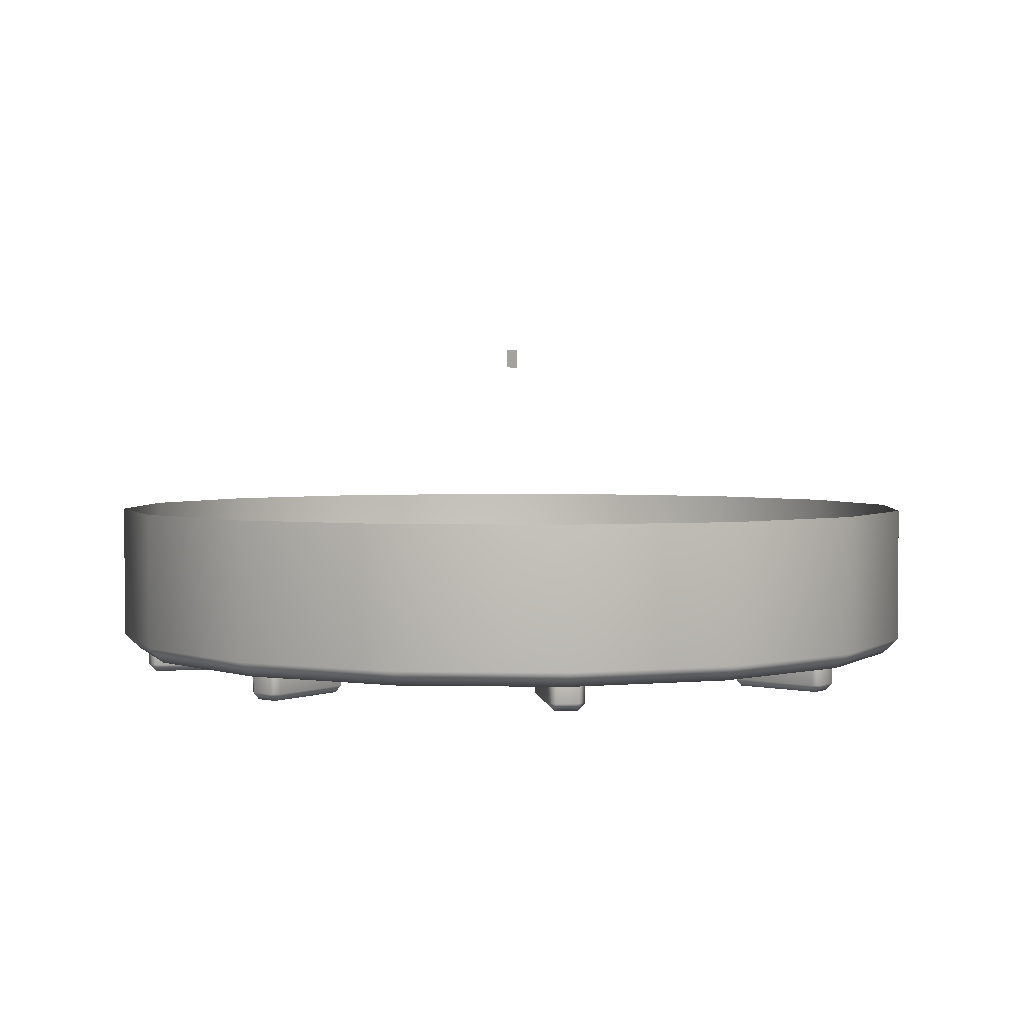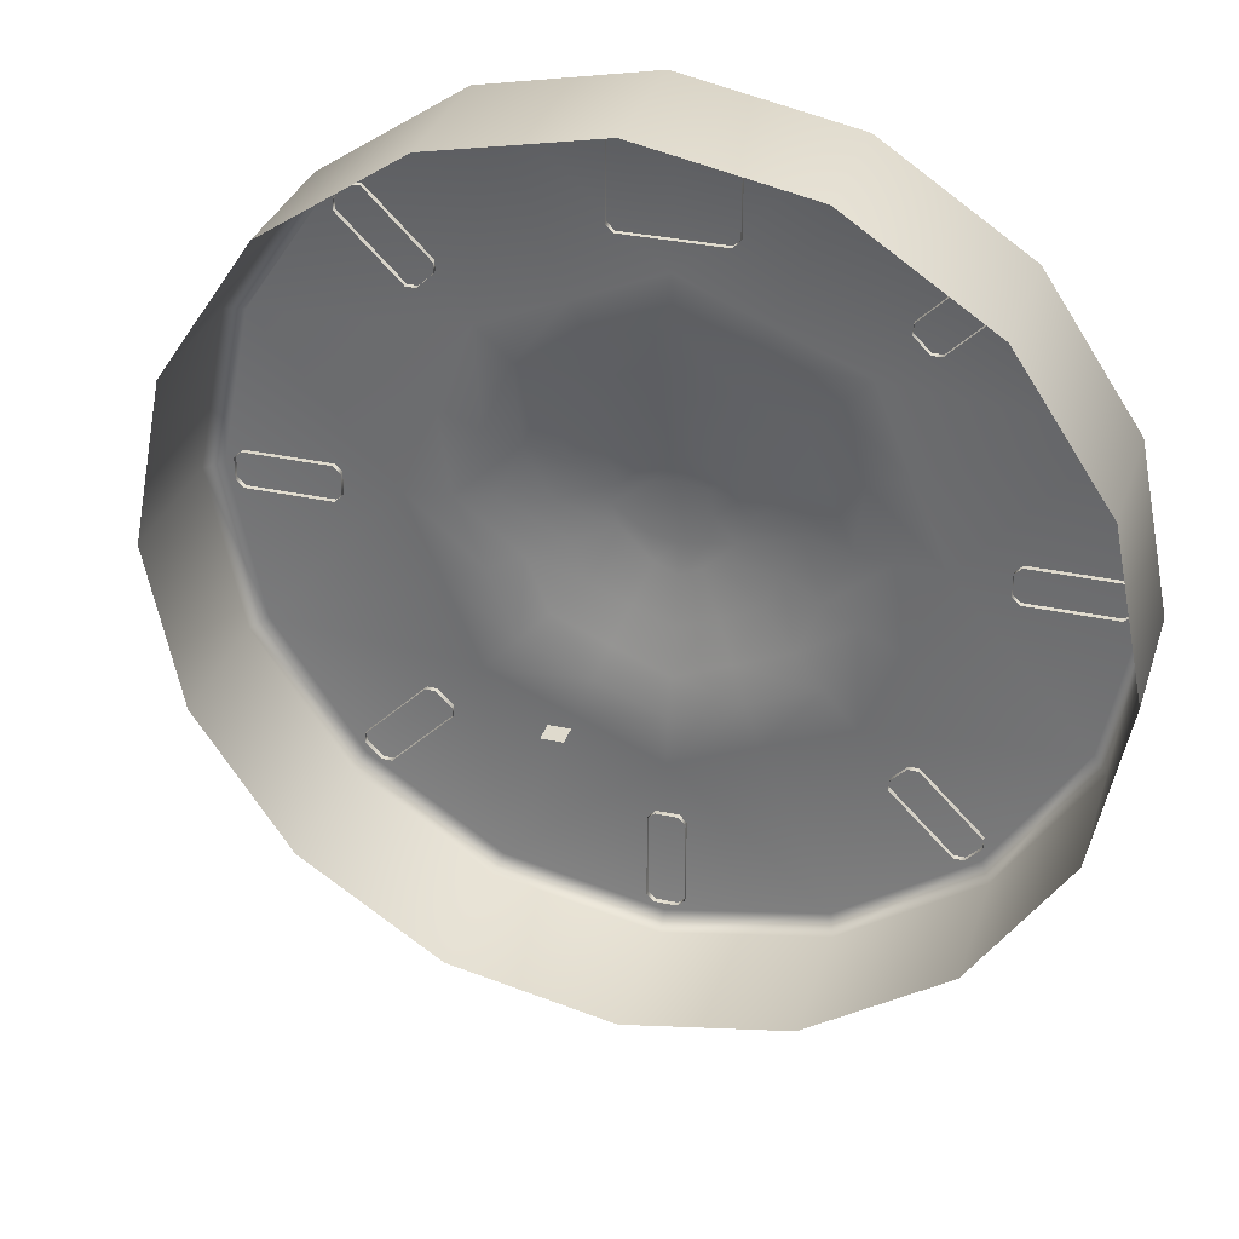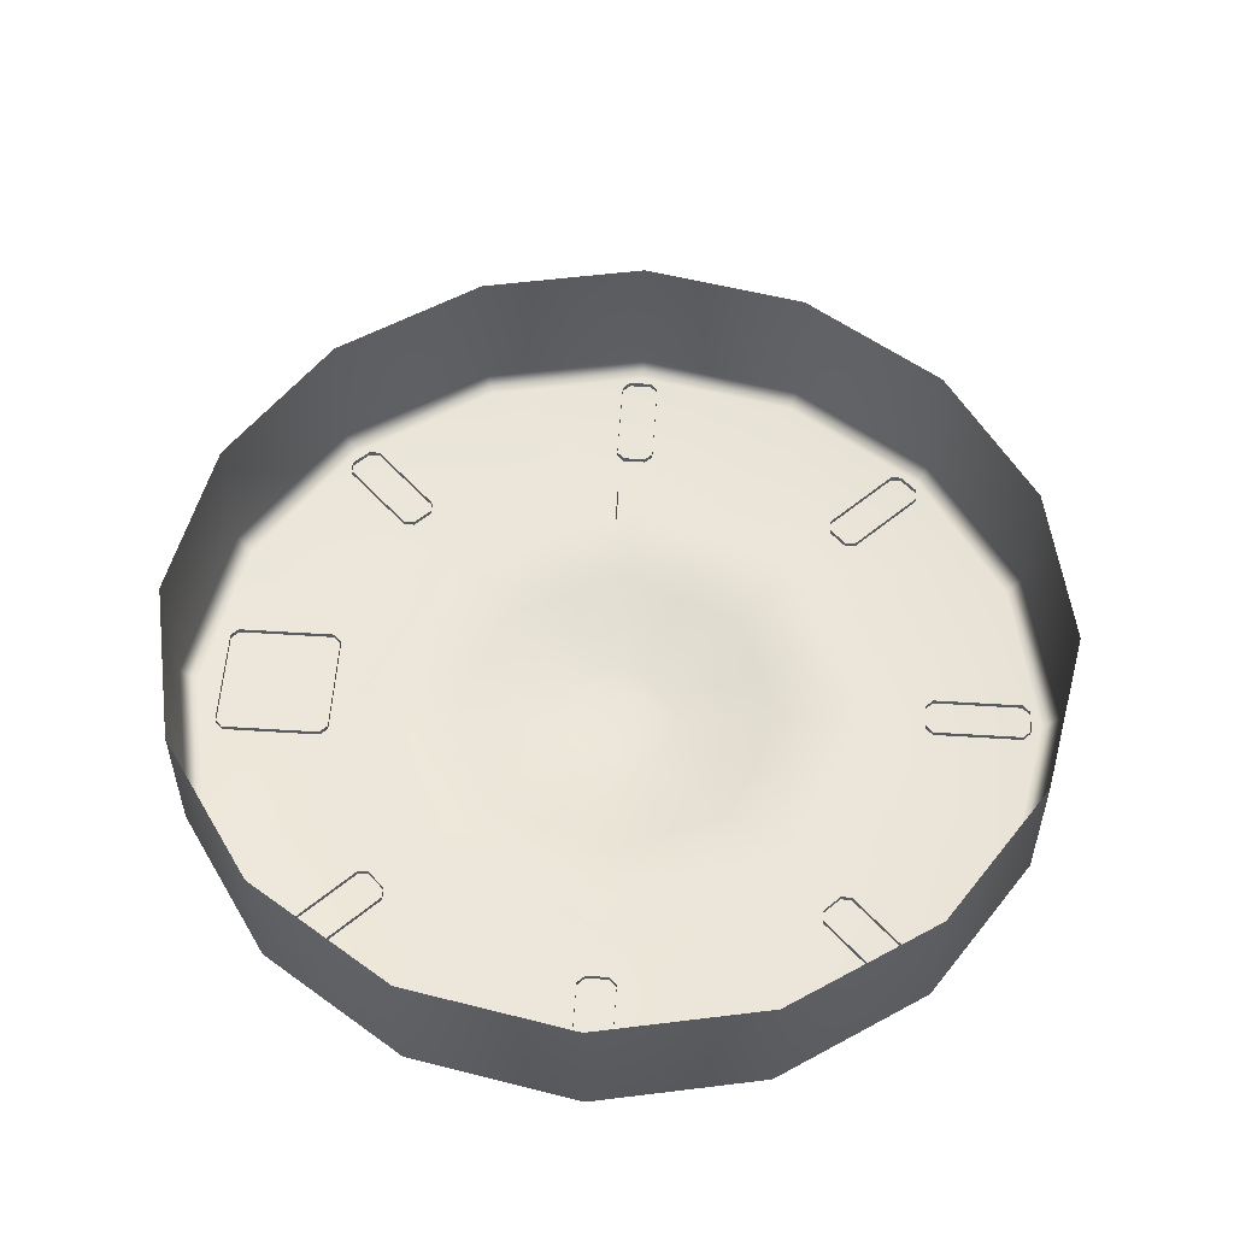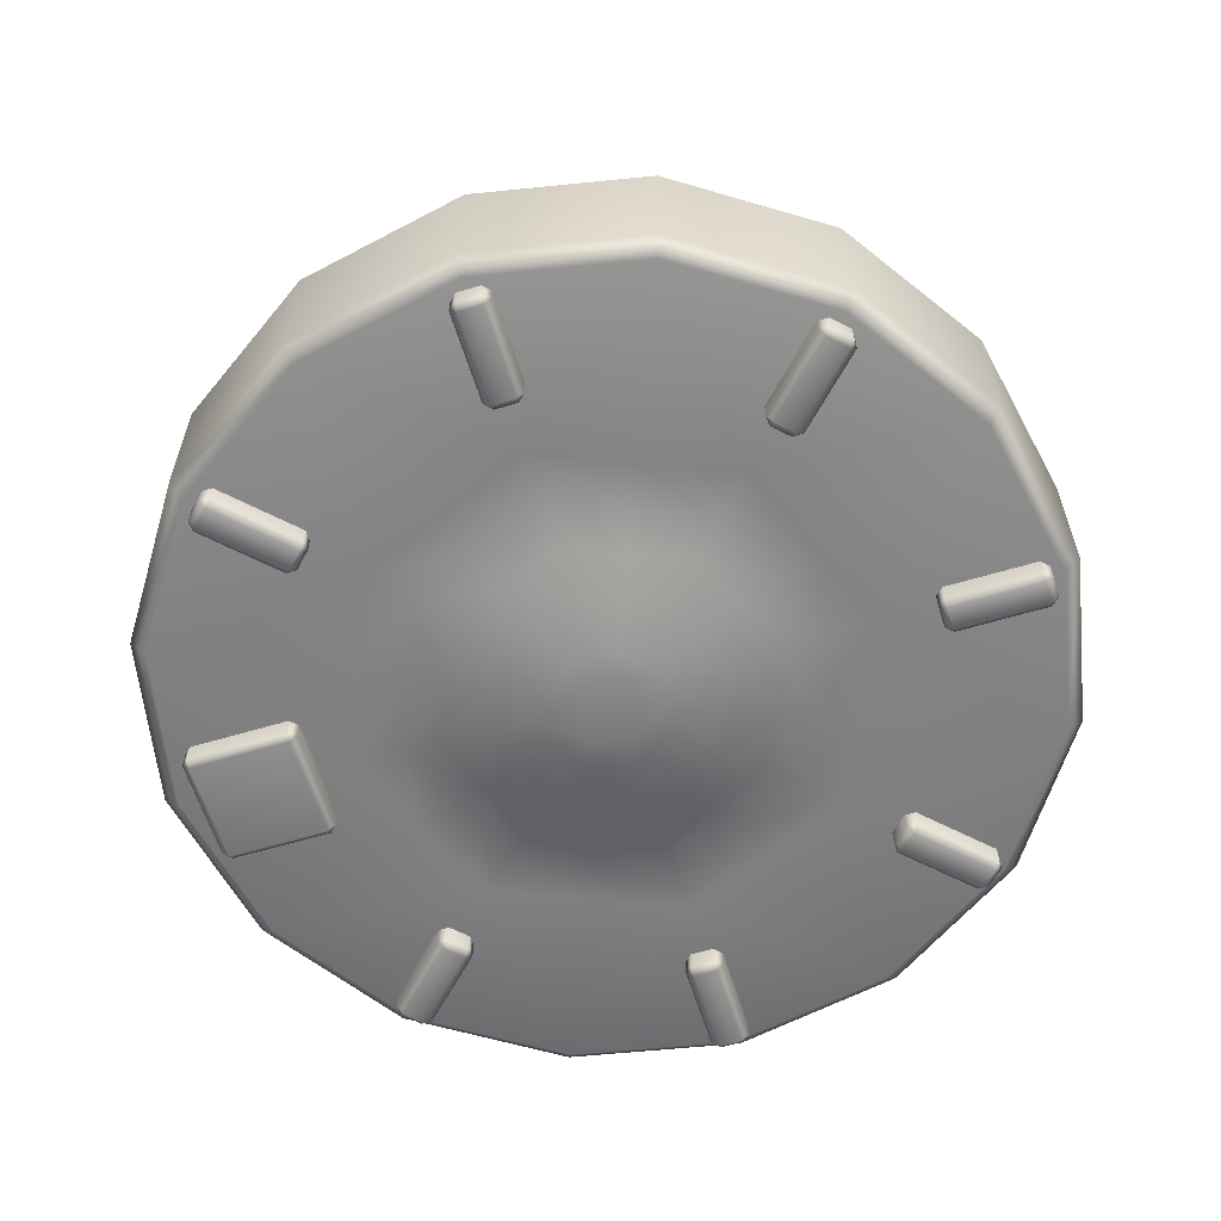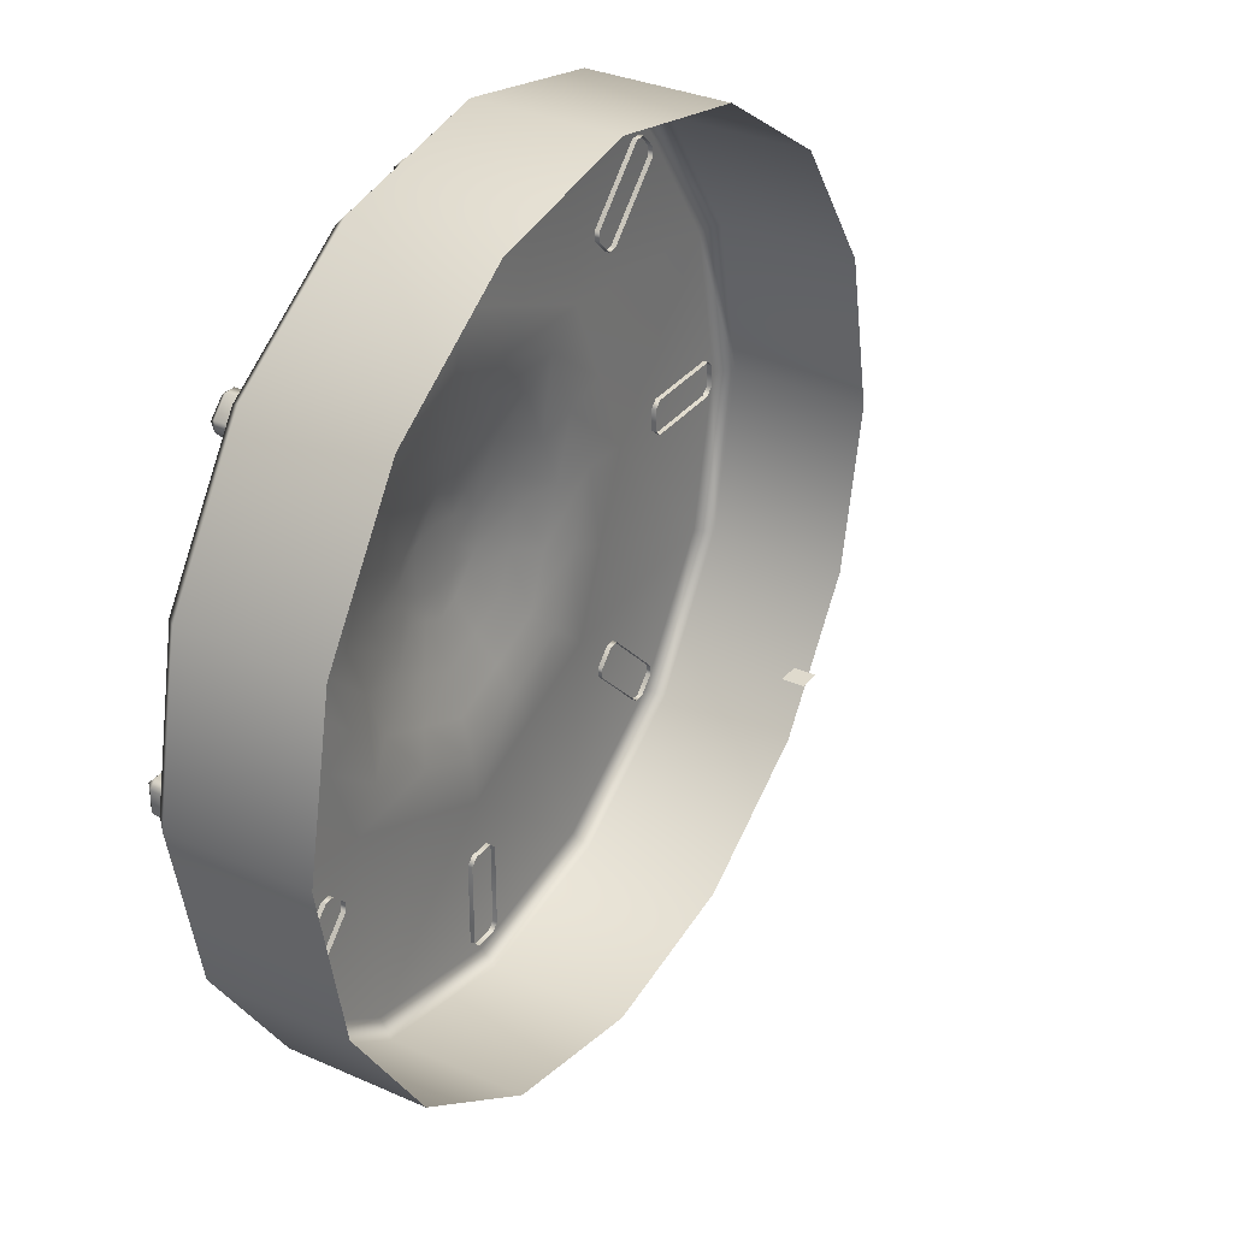
<metadata>
{"format":"obj","ext":"obj","renderer":"f3d","projection":"perspective","resolution":1024,"background":"white","views":[{"elev":2.4,"azim":127.8,"up":"+Y"},{"elev":32.7,"azim":-163.2,"up":"+Z"},{"elev":55.1,"azim":93.8,"up":"+Y"},{"elev":-60.6,"azim":107.1,"up":"+Y"},{"elev":32.7,"azim":121.6,"up":"+Z"}]}
</metadata>
<code>
o LightSwitchDial_11_LightSwitchDial_11_1_GeomSubset_1
v -0.0005 0.01429 0
v 0.0005 0.01429 0
v -0.0005 0.01529 0
v 0.0005 0.01529 0
v -0.0005 0.01429 0
v 0.0005 0.01429 0
v -0.0005 0.01529 0
v 0.0005 0.01529 0
v -0.0005 0.01429 0
v 0.0005 0.01429 0
v -0.0005 0.01529 0
v 0.0005 0.01529 0
v 0.02052 0.006227 0.008501
v 0.01571 0.006227 0.01571
v 0.008501 0.006227 0.02052
v 0 0.006227 0.02221
v -0.008501 0.006227 0.02052
v -0.01571 0.006227 0.01571
v -0.02052 0.006227 0.008501
v -0.02221 0.006227 0
v -0.02052 0.006227 -0.008501
v -0.01571 0.006227 -0.01571
v -0.008501 0.006227 -0.02052
v 0 0.006227 -0.02221
v 0.008501 0.006227 -0.02052
v 0.01571 0.006227 -0.01571
v 0.02052 0.006227 -0.008501
v 0.02221 0.006227 0
v 0.003215 -0.003309 0
v 0 -0.003461 0
v 0 -0.003309 -0.003215
v 0.002273 -0.003309 -0.002273
v 0 -0.003309 0.003215
v 0.002273 -0.003309 0.002273
v -0.002273 -0.003309 0.002273
v -0.003215 -0.003309 0
v -0.002273 -0.003309 -0.002273
v 0 -0.002349 -0.008252
v 0 -0.002888 -0.00584
v 0.005835 -0.002349 -0.005835
v 0.004129 -0.002888 -0.004129
v 0.008252 -0.002349 0
v 0.00584 -0.002888 0
v 0.005835 -0.002349 0.005835
v 0.004129 -0.002888 0.004129
v 0 -0.002349 0.008252
v 0 -0.002888 0.00584
v -0.005835 -0.002349 0.005835
v -0.004129 -0.002888 0.004129
v -0.008253 -0.002349 0
v -0.00584 -0.002888 0
v -0.005835 -0.002349 -0.005835
v -0.004129 -0.002888 -0.004129
v -0.00901 -0.001692 0.00901
v -0.007291 -0.001901 0.007291
v 0 -0.001692 0.01274
v 0 -0.001901 0.01031
v -0.01274 -0.001692 0
v -0.01031 -0.001901 0
v -0.00901 -0.001692 -0.00901
v -0.007291 -0.001901 -0.007291
v 0 -0.001692 -0.01274
v 0 -0.001901 -0.01031
v 0.00901 -0.001692 -0.00901
v 0.007291 -0.001901 -0.007291
v 0.01274 -0.001692 0
v 0.01031 -0.001901 0
v 0.00901 -0.001692 0.00901
v 0.007291 -0.001901 0.007291
v 0.01088 -0.001692 0.004505
v 0.008801 -0.001901 0.003646
v 0.007044 -0.002349 0.002918
v 0.004984 -0.002888 0.002065
v 0.002744 -0.003309 0.001137
v 0 -0.003461 0.001608
v -0.002744 -0.003309 0.001137
v -0.004985 -0.002888 0.002065
v -0.007044 -0.002349 0.002918
v -0.008802 -0.001901 0.003646
v -0.01088 -0.001692 0.004505
v 0.01088 -0.001692 -0.004505
v 0.008801 -0.001901 -0.003646
v 0.007044 -0.002349 -0.002918
v 0.004984 -0.002888 -0.002065
v 0.002744 -0.003309 -0.001137
v 0 -0.003461 -0.001608
v -0.002744 -0.003309 -0.001137
v -0.004985 -0.002888 -0.002065
v -0.007044 -0.002349 -0.002918
v -0.008802 -0.001901 -0.003646
v -0.01088 -0.001692 -0.004505
v 0.004505 -0.001692 0.01088
v 0.003646 -0.001901 0.008802
v 0.002918 -0.002349 0.007044
v 0.002065 -0.002888 0.004985
v 0.001137 -0.003309 0.002744
v 0.001372 -0.003461 0.001372
v 0.001608 -0.003461 0
v 0.001372 -0.003461 -0.001372
v 0.001137 -0.003309 -0.002744
v 0.002065 -0.002888 -0.004985
v 0.002918 -0.002349 -0.007044
v 0.003646 -0.001901 -0.008802
v 0.004505 -0.001692 -0.01088
v -0.004505 -0.001692 0.01088
v -0.003646 -0.001901 0.008802
v -0.002918 -0.002349 0.007044
v -0.002065 -0.002888 0.004985
v -0.001137 -0.003309 0.002744
v -0.001372 -0.003461 0.001372
v -0.001608 -0.003461 0
v -0.001372 -0.003461 -0.001372
v -0.001137 -0.003309 -0.002744
v -0.002065 -0.002888 -0.004985
v -0.002918 -0.002349 -0.007044
v -0.003646 -0.001901 -0.008802
v -0.004505 -0.001692 -0.01088
v 0.02052 -0.0009 0.008501
v 0.01978 -0.001692 0.008192
v 0.01571 -0.0009 0.01571
v 0.01514 -0.001692 0.01514
v 0.008501 -0.0009 0.02052
v 0.008192 -0.001692 0.01978
v 0 -0.0009 0.02221
v 0 -0.001692 0.02141
v -0.008501 -0.0009 0.02052
v -0.008192 -0.001692 0.01978
v -0.01571 -0.0009 0.01571
v -0.01514 -0.001692 0.01514
v -0.02052 -0.0009 0.008501
v -0.01978 -0.001692 0.008192
v -0.02221 -0.0009 0
v -0.02141 -0.001692 0
v -0.02052 -0.0009 -0.008501
v -0.01978 -0.001692 -0.008192
v -0.01571 -0.0009 -0.01571
v -0.01514 -0.001692 -0.01514
v -0.008501 -0.0009 -0.02052
v -0.008192 -0.001692 -0.01978
v 0 -0.0009 -0.02221
v 0 -0.001692 -0.02141
v 0.008501 -0.0009 -0.02052
v 0.008192 -0.001692 -0.01978
v 0.01571 -0.0009 -0.01571
v 0.01514 -0.001692 -0.01514
v 0.02052 -0.0009 -0.008501
v 0.01978 -0.001692 -0.008192
v 0.02221 -0.0009 0
v 0.02141 -0.001692 0
v -0.002681 -0.002595 0.02008
v -0.00306 -0.002595 0.0197
v -0.002681 -0.002975 0.0197
v -0.00306 -0.001443 0.0197
v -0.002681 -0.001443 0.02008
v -0.002681 -0.002975 0.01476
v -0.00306 -0.002595 0.01476
v -0.002681 -0.002595 0.01438
v -0.002681 -0.001443 0.01438
v -0.00306 -0.001443 0.01476
v 0.00249 -0.002975 0.01476
v 0.00249 -0.002595 0.01438
v 0.002869 -0.002595 0.01476
v 0.002869 -0.001443 0.01476
v 0.00249 -0.001443 0.01438
v 0.00249 -0.002975 0.0197
v 0.002869 -0.002595 0.0197
v 0.00249 -0.002595 0.02008
v 0.00249 -0.001443 0.02008
v 0.002869 -0.001443 0.0197
v 0.01147 -0.002595 0.01053
v 0.01201 -0.002595 0.01053
v 0.01174 -0.002975 0.0108
v 0.01201 -0.001443 0.01053
v 0.01147 -0.001443 0.01053
v 0.01493 -0.002975 0.01399
v 0.0152 -0.002595 0.01372
v 0.0152 -0.002595 0.01426
v 0.0152 -0.001443 0.01426
v 0.0152 -0.001443 0.01372
v 0.01413 -0.002975 0.0148
v 0.01439 -0.002595 0.01507
v 0.01386 -0.002595 0.01507
v 0.01386 -0.001443 0.01507
v 0.01439 -0.001443 0.01507
v 0.01093 -0.002975 0.0116
v 0.01066 -0.002595 0.01187
v 0.01066 -0.002595 0.01133
v 0.01066 -0.001443 0.01133
v 0.01066 -0.001443 0.01187
v 0.01555 -0.002595 -0.000665
v 0.01594 -0.002595 -0.001045
v 0.01594 -0.002975 -0.000665
v 0.01594 -0.001443 -0.001045
v 0.01555 -0.001443 -0.000665
v 0.02045 -0.002975 -0.000665
v 0.02045 -0.002595 -0.001045
v 0.02083 -0.002595 -0.000665
v 0.02083 -0.001443 -0.000665
v 0.02045 -0.001443 -0.001045
v 0.02045 -0.002975 0.000474
v 0.02083 -0.002595 0.000474
v 0.02045 -0.002595 0.000854
v 0.02045 -0.001443 0.000854
v 0.02083 -0.001443 0.000474
v 0.01594 -0.002975 0.000474
v 0.01594 -0.002595 0.000854
v 0.01555 -0.002595 0.000474
v 0.01555 -0.001443 0.000474
v 0.01594 -0.001443 0.000854
v 0.01053 -0.002595 -0.01147
v 0.01053 -0.002595 -0.01201
v 0.0108 -0.002975 -0.01174
v 0.01053 -0.001443 -0.01201
v 0.01053 -0.001443 -0.01147
v 0.01399 -0.002975 -0.01493
v 0.01372 -0.002595 -0.0152
v 0.01426 -0.002595 -0.0152
v 0.01426 -0.001443 -0.0152
v 0.01372 -0.001443 -0.0152
v 0.0148 -0.002975 -0.01413
v 0.01507 -0.002595 -0.01439
v 0.01507 -0.002595 -0.01386
v 0.01507 -0.001443 -0.01386
v 0.01507 -0.001443 -0.01439
v 0.0116 -0.002975 -0.01093
v 0.01187 -0.002595 -0.01066
v 0.01133 -0.002595 -0.01066
v 0.01133 -0.001443 -0.01066
v 0.01187 -0.001443 -0.01066
v -0.000665 -0.002595 -0.01555
v -0.001045 -0.002595 -0.01594
v -0.000665 -0.002975 -0.01594
v -0.001045 -0.001443 -0.01594
v -0.000665 -0.001443 -0.01555
v -0.000665 -0.002975 -0.02045
v -0.001045 -0.002595 -0.02045
v -0.000665 -0.002595 -0.02083
v -0.000665 -0.001443 -0.02083
v -0.001045 -0.001443 -0.02045
v 0.000474 -0.002975 -0.02045
v 0.000474 -0.002595 -0.02083
v 0.000854 -0.002595 -0.02045
v 0.000854 -0.001443 -0.02045
v 0.000474 -0.001443 -0.02083
v 0.000474 -0.002975 -0.01594
v 0.000854 -0.002595 -0.01594
v 0.000474 -0.002595 -0.01555
v 0.000474 -0.001443 -0.01555
v 0.000854 -0.001443 -0.01594
v -0.01147 -0.002595 -0.01053
v -0.01201 -0.002595 -0.01053
v -0.01174 -0.002975 -0.0108
v -0.01201 -0.001443 -0.01053
v -0.01147 -0.001443 -0.01053
v -0.01493 -0.002975 -0.01399
v -0.0152 -0.002595 -0.01372
v -0.0152 -0.002595 -0.01426
v -0.0152 -0.001443 -0.01426
v -0.0152 -0.001443 -0.01372
v -0.01413 -0.002975 -0.0148
v -0.01439 -0.002595 -0.01507
v -0.01386 -0.002595 -0.01507
v -0.01386 -0.001443 -0.01507
v -0.01439 -0.001443 -0.01507
v -0.01093 -0.002975 -0.0116
v -0.01066 -0.002595 -0.01187
v -0.01066 -0.002595 -0.01133
v -0.01066 -0.001443 -0.01133
v -0.01066 -0.001443 -0.01187
v -0.01555 -0.002595 0.000665
v -0.01594 -0.002595 0.001045
v -0.01594 -0.002975 0.000665
v -0.01594 -0.001443 0.001045
v -0.01555 -0.001443 0.000665
v -0.02045 -0.002975 0.000665
v -0.02045 -0.002595 0.001045
v -0.02083 -0.002595 0.000665
v -0.02083 -0.001443 0.000665
v -0.02045 -0.001443 0.001045
v -0.02045 -0.002975 -0.000474
v -0.02083 -0.002595 -0.000474
v -0.02045 -0.002595 -0.000854
v -0.02045 -0.001443 -0.000854
v -0.02083 -0.001443 -0.000474
v -0.01594 -0.002975 -0.000474
v -0.01594 -0.002595 -0.000854
v -0.01555 -0.002595 -0.000474
v -0.01555 -0.001443 -0.000474
v -0.01594 -0.001443 -0.000854
v -0.01053 -0.002595 0.01147
v -0.01053 -0.002595 0.01201
v -0.0108 -0.002975 0.01174
v -0.01053 -0.001443 0.01201
v -0.01053 -0.001443 0.01147
v -0.01399 -0.002975 0.01493
v -0.01372 -0.002595 0.0152
v -0.01426 -0.002595 0.0152
v -0.01426 -0.001443 0.0152
v -0.01372 -0.001443 0.0152
v -0.0148 -0.002975 0.01413
v -0.01507 -0.002595 0.01439
v -0.01507 -0.002595 0.01386
v -0.01507 -0.001443 0.01386
v -0.01507 -0.001443 0.01439
v -0.0116 -0.002975 0.01093
v -0.01187 -0.002595 0.01066
v -0.01133 -0.002595 0.01066
v -0.01133 -0.001443 0.01066
v -0.01187 -0.001443 0.01066
f 5 6 8 7
f 85 99 100 32
f 97 98 29 74
f 75 110 111 30
f 31 86 112 113
f 38 39 114 115
f 101 102 40 41
f 41 40 83 84
f 43 42 72 73
f 45 44 94 95
f 47 46 107 108
f 77 78 50 51
f 88 89 52 53
f 101 41 32 100
f 41 84 85 32
f 43 73 74 29
f 45 95 96 34
f 47 108 109 33
f 77 51 36 76
f 88 53 37 87
f 114 39 31 113
f 105 106 57 56
f 79 80 58 59
f 92 93 69 68
f 90 91 60 61
f 116 117 62 63
f 103 104 64 65
f 65 64 81 82
f 67 66 70 71
f 103 65 40 102
f 65 82 83 40
f 67 71 72 42
f 69 93 94 44
f 57 106 107 46
f 79 59 50 78
f 90 61 52 89
f 116 63 38 115
f 71 70 68 69
f 72 71 69 44
f 73 72 44 45
f 74 73 45 34
f 96 97 74 34
f 33 109 110 75
f 49 77 76 35
f 49 48 78 77
f 55 79 78 48
f 55 54 80 79
f 82 81 66 67
f 83 82 67 42
f 84 83 42 43
f 85 84 43 29
f 29 98 99 85
f 112 86 30 111
f 51 88 87 36
f 51 50 89 88
f 59 90 89 50
f 59 58 91 90
f 56 57 93 92
f 94 93 57 46
f 95 94 46 47
f 96 95 47 33
f 33 75 97 96
f 75 30 98 97
f 99 98 30 86
f 100 99 86 31
f 39 101 100 31
f 39 38 102 101
f 63 103 102 38
f 63 62 104 103
f 54 55 106 105
f 107 106 55 48
f 108 107 48 49
f 109 108 49 35
f 110 109 35 76
f 111 110 76 36
f 87 112 111 36
f 113 112 87 37
f 53 114 113 37
f 115 114 53 52
f 61 116 115 52
f 61 60 117 116
f 118 119 149 148
f 119 118 120 121
f 121 120 122 123
f 123 122 124 125
f 125 124 126 127
f 127 126 128 129
f 129 128 130 131
f 131 130 132 133
f 133 132 134 135
f 135 134 136 137
f 137 136 138 139
f 139 138 140 141
f 141 140 142 143
f 143 142 144 145
f 145 144 146 147
f 147 146 148 149
f 13 14 120 118
f 14 15 122 120
f 15 16 124 122
f 16 17 126 124
f 17 18 128 126
f 18 19 130 128
f 19 20 132 130
f 20 21 134 132
f 21 22 136 134
f 22 23 138 136
f 23 24 140 138
f 24 25 142 140
f 25 26 144 142
f 26 27 146 144
f 27 28 148 146
f 28 13 118 148
f 127 105 56 125
f 58 80 131 133
f 60 91 135 137
f 62 117 139 141
f 64 104 143 145
f 66 81 147 149
f 119 70 66 149
f 56 92 123 125
f 54 105 127 129
f 123 92 68 121
f 68 70 119 121
f 147 81 64 145
f 143 104 62 141
f 139 117 60 137
f 135 91 58 133
f 131 80 54 129
f 150 152 165 167
f 151 150 154 153
f 152 151 156 155
f 155 157 161 160
f 157 156 159 158
f 160 162 166 165
f 162 161 164 163
f 167 166 169 168
f 170 172 185 187
f 171 170 174 173
f 172 171 176 175
f 175 177 181 180
f 177 176 179 178
f 180 182 186 185
f 182 181 184 183
f 187 186 189 188
f 190 192 205 207
f 191 190 194 193
f 192 191 196 195
f 195 197 201 200
f 197 196 199 198
f 200 202 206 205
f 202 201 204 203
f 207 206 209 208
f 210 212 225 227
f 211 210 214 213
f 212 211 216 215
f 215 217 221 220
f 217 216 219 218
f 220 222 226 225
f 222 221 224 223
f 227 226 229 228
f 230 232 245 247
f 231 230 234 233
f 232 231 236 235
f 235 237 241 240
f 237 236 239 238
f 240 242 246 245
f 242 241 244 243
f 247 246 249 248
f 250 252 265 267
f 251 250 254 253
f 252 251 256 255
f 255 257 261 260
f 257 256 259 258
f 260 262 266 265
f 262 261 264 263
f 267 266 269 268
f 270 272 285 287
f 271 270 274 273
f 272 271 276 275
f 275 277 281 280
f 277 276 279 278
f 280 282 286 285
f 282 281 284 283
f 287 286 289 288
f 290 292 305 307
f 291 290 294 293
f 292 291 296 295
f 295 297 301 300
f 297 296 299 298
f 300 302 306 305
f 302 301 304 303
f 307 306 309 308
f 155 160 165 152
f 151 153 159 156
f 157 158 164 161
f 162 163 169 166
f 150 167 168 154
f 175 180 185 172
f 171 173 179 176
f 177 178 184 181
f 182 183 189 186
f 170 187 188 174
f 195 200 205 192
f 191 193 199 196
f 197 198 204 201
f 202 203 209 206
f 190 207 208 194
f 215 220 225 212
f 211 213 219 216
f 217 218 224 221
f 222 223 229 226
f 210 227 228 214
f 235 240 245 232
f 231 233 239 236
f 237 238 244 241
f 242 243 249 246
f 230 247 248 234
f 255 260 265 252
f 251 253 259 256
f 257 258 264 261
f 262 263 269 266
f 250 267 268 254
f 275 280 285 272
f 271 273 279 276
f 277 278 284 281
f 282 283 289 286
f 270 287 288 274
f 295 300 305 292
f 291 293 299 296
f 297 298 304 301
f 302 303 309 306
f 290 307 308 294
f 150 151 152
f 155 156 157
f 160 161 162
f 165 166 167
f 170 171 172
f 175 176 177
f 180 181 182
f 185 186 187
f 190 191 192
f 195 196 197
f 200 201 202
f 205 206 207
f 210 211 212
f 215 216 217
f 220 221 222
f 225 226 227
f 230 231 232
f 235 236 237
f 240 241 242
f 245 246 247
f 250 251 252
f 255 256 257
f 260 261 262
f 265 266 267
f 270 271 272
f 275 276 277
f 280 281 282
f 285 286 287
f 290 291 292
f 295 296 297
f 300 301 302
f 305 306 307

</code>
